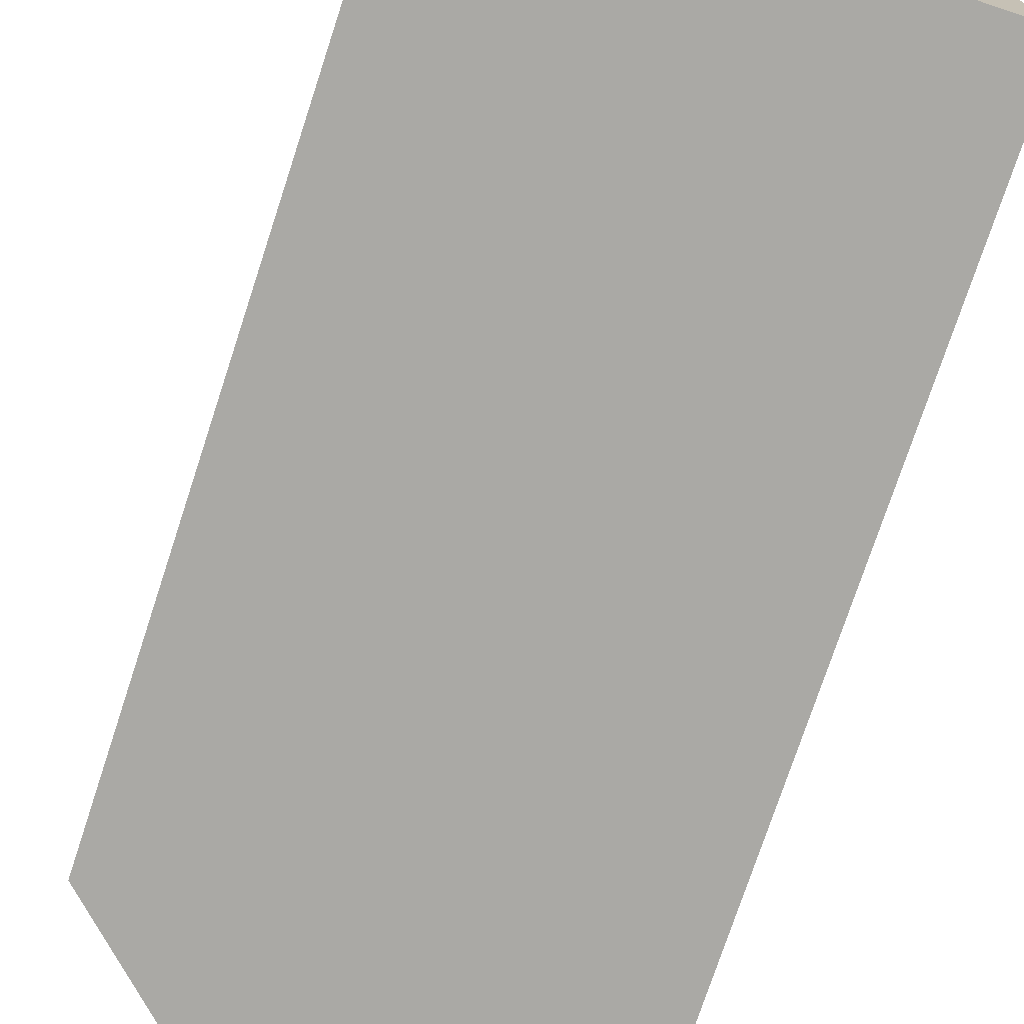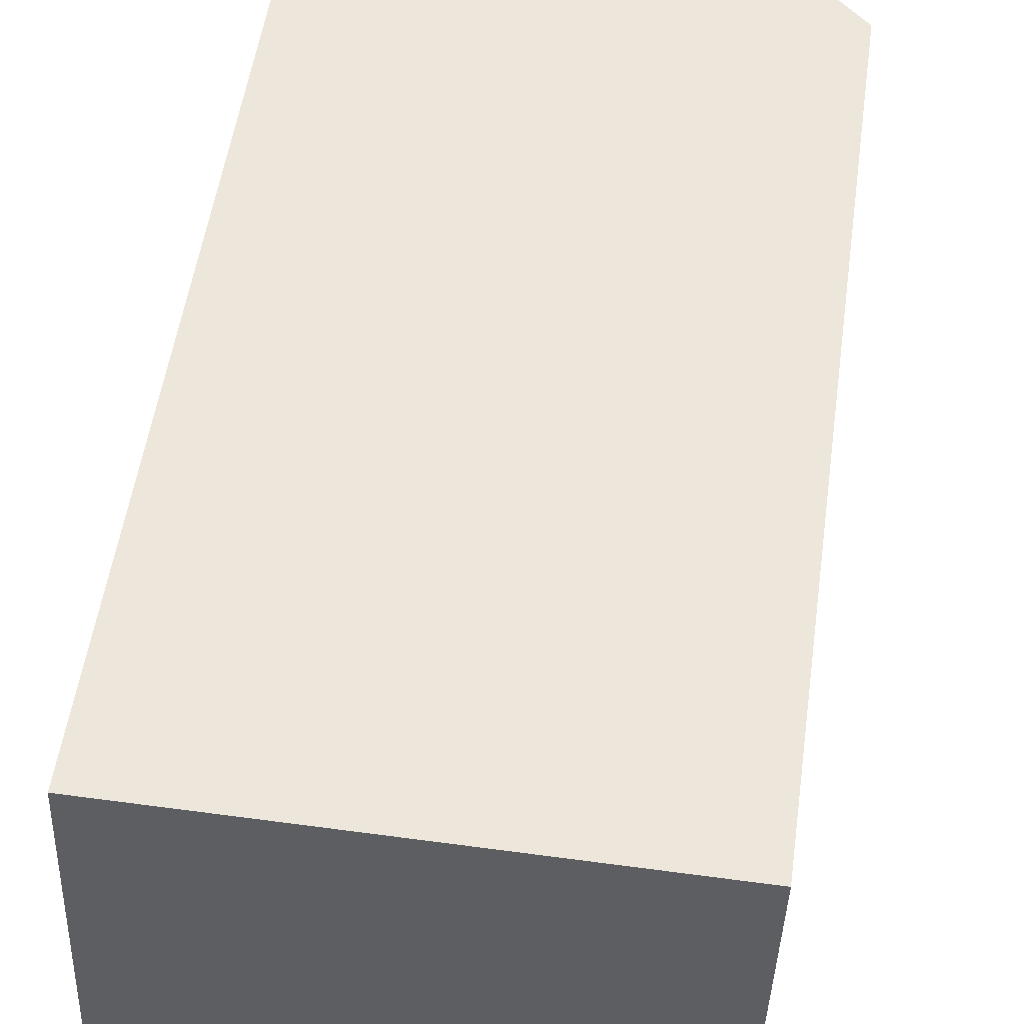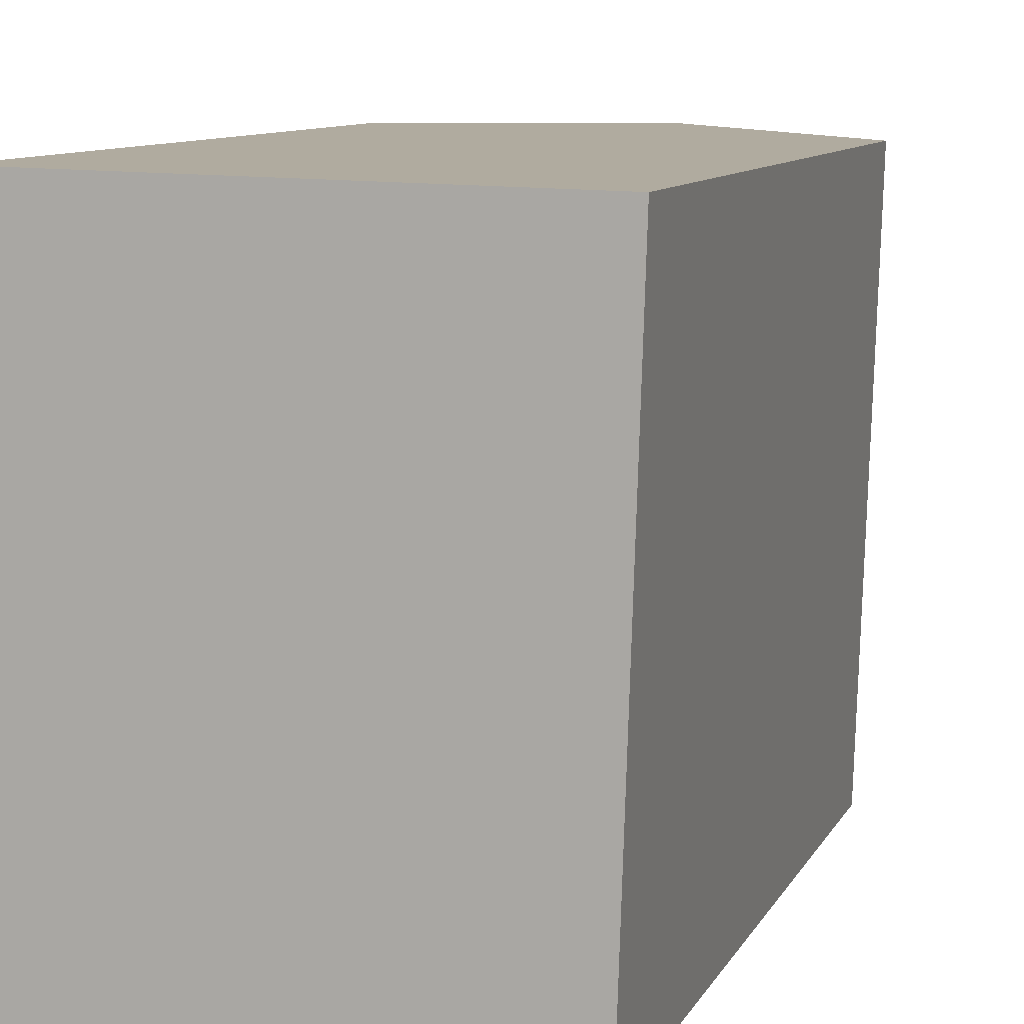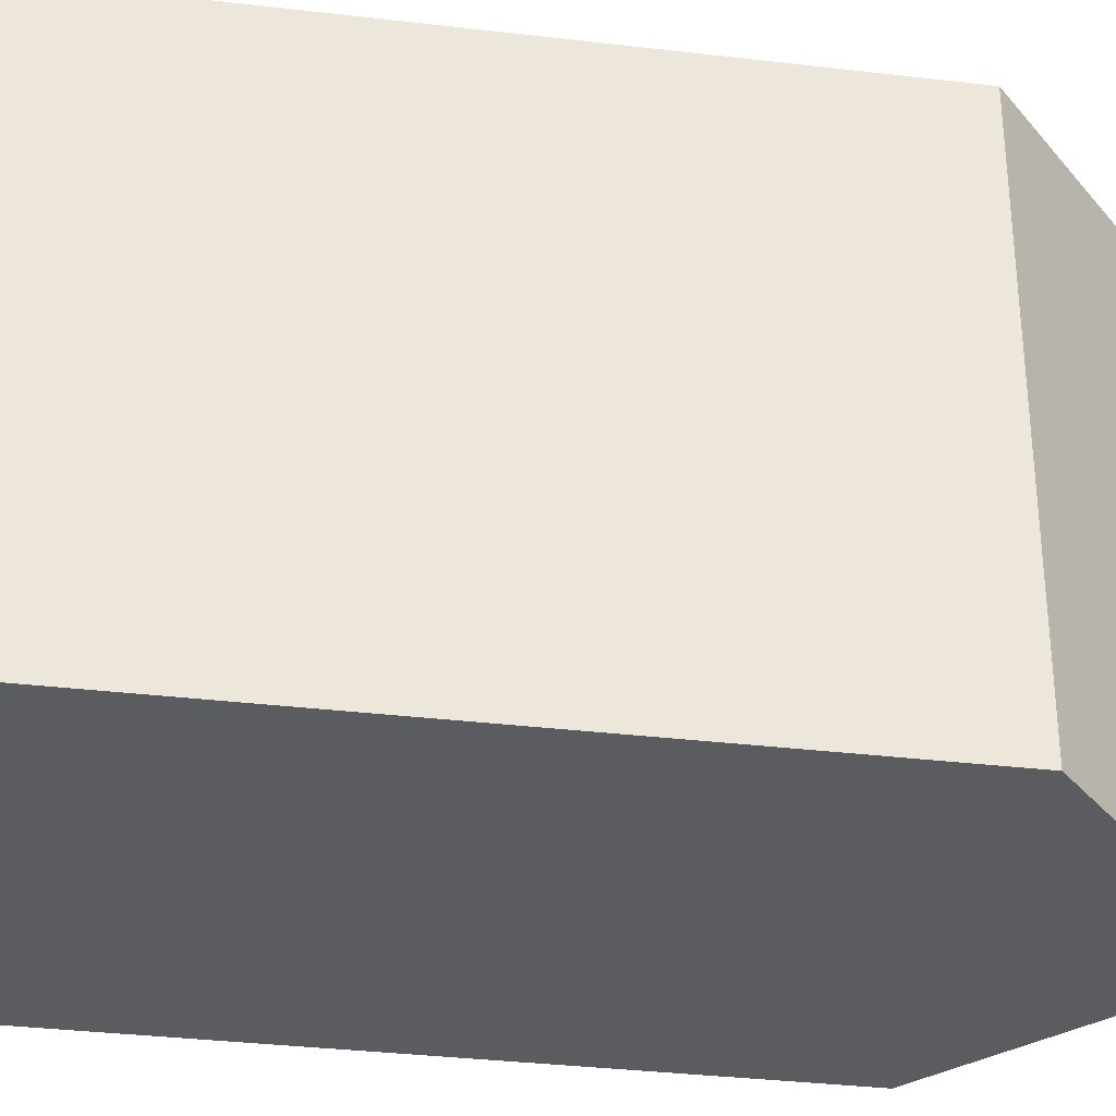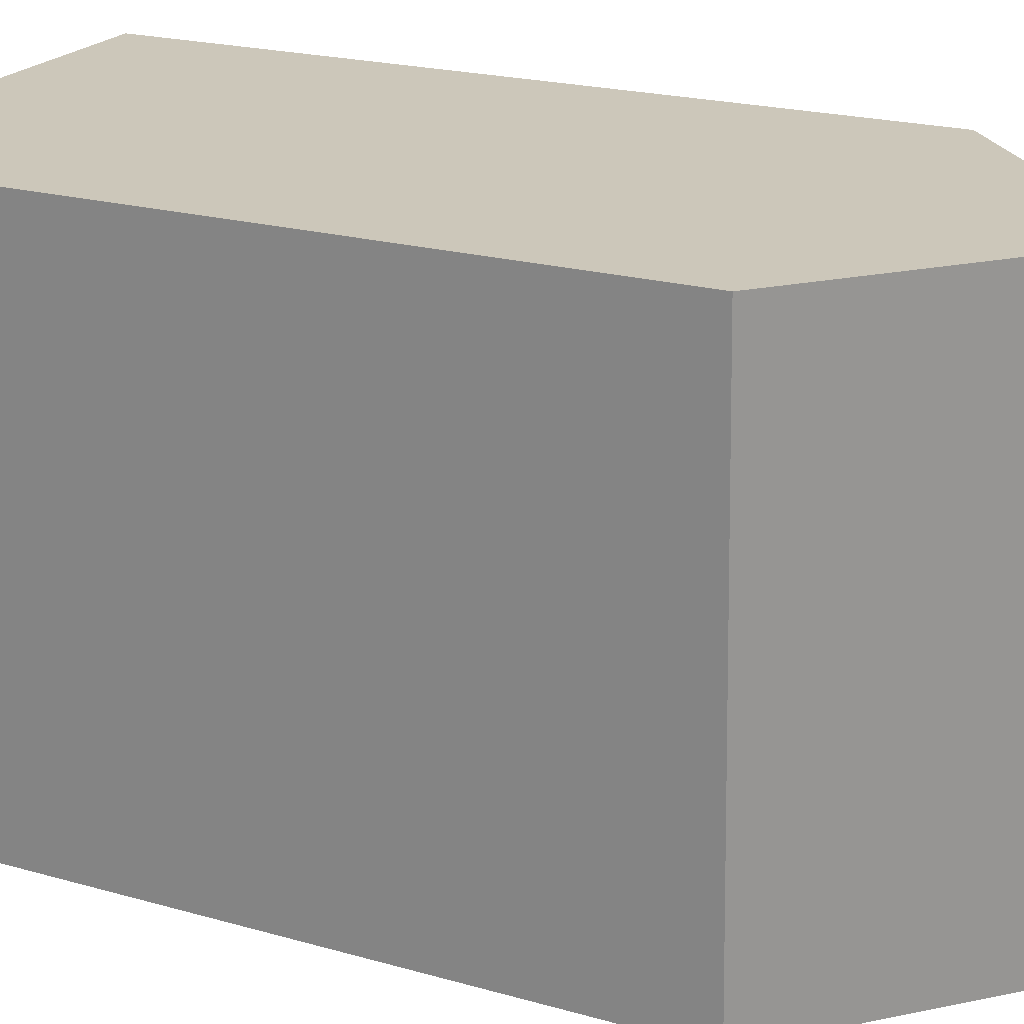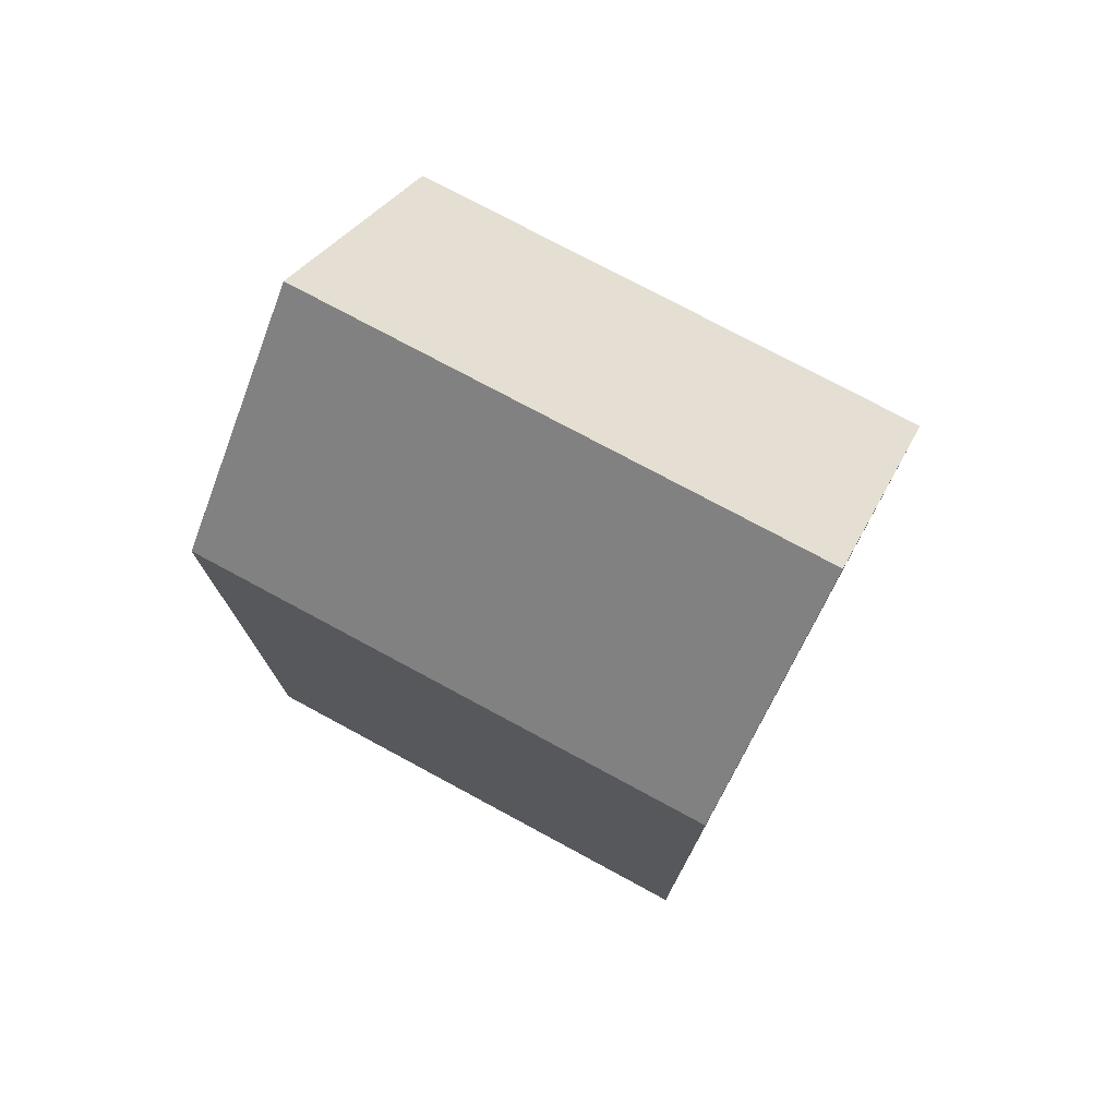
<metadata>
{"format":"obj","ext":"obj","renderer":"f3d","projection":"perspective","resolution":1024,"background":"white","views":[{"elev":-75.2,"azim":-18.2,"up":"+Z"},{"elev":50.4,"azim":7.8,"up":"+Z"},{"elev":9.2,"azim":17.1,"up":"+Z"},{"elev":-35.9,"azim":81.3,"up":"+Z"},{"elev":20.5,"azim":117.6,"up":"+Z"},{"elev":75.8,"azim":-59.8,"up":"+Y"}]}
</metadata>
<code>
v  11 18.09 12.96
v  0.4321 -8.071e-16 13.18
v  11 -7.935e-16 12.96
v  0.4325 18.09 13.18
v  5.718 23.01 13.07
v  0 0 0
v  0.0003865 18.09 -0.0005736
v  10.57 1.362e-17 -0.2225
v  10.57 18.09 -0.2231
v  5.286 23.01 -0.112
g defaultobject
f 1 2 3
f 2 1 4
f 4 1 5
f 4 6 2
f 6 4 7
f 7 8 6
f 8 7 9
f 9 7 10
f 8 1 3
f 1 8 9
f 10 4 5
f 4 10 7
f 9 5 1
f 5 9 10
f 2 8 3
f 8 2 6

</code>
